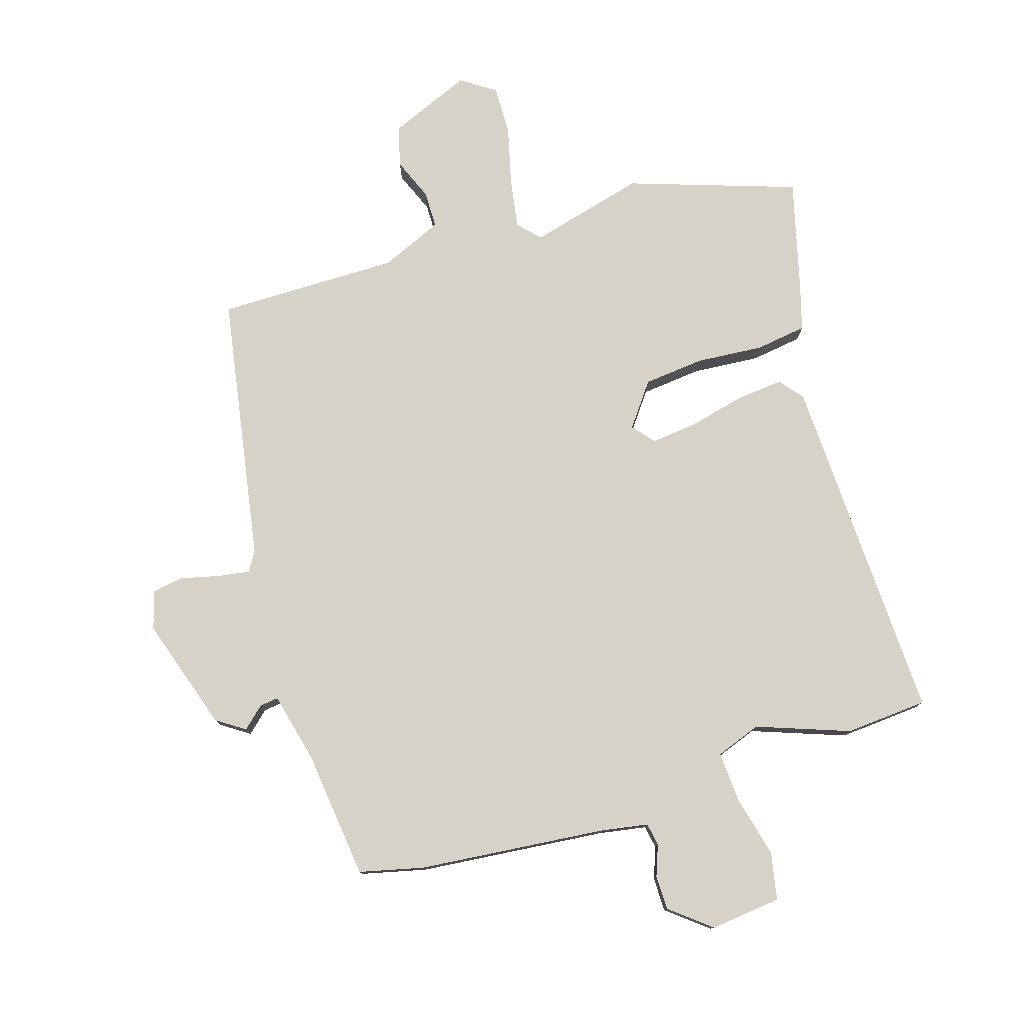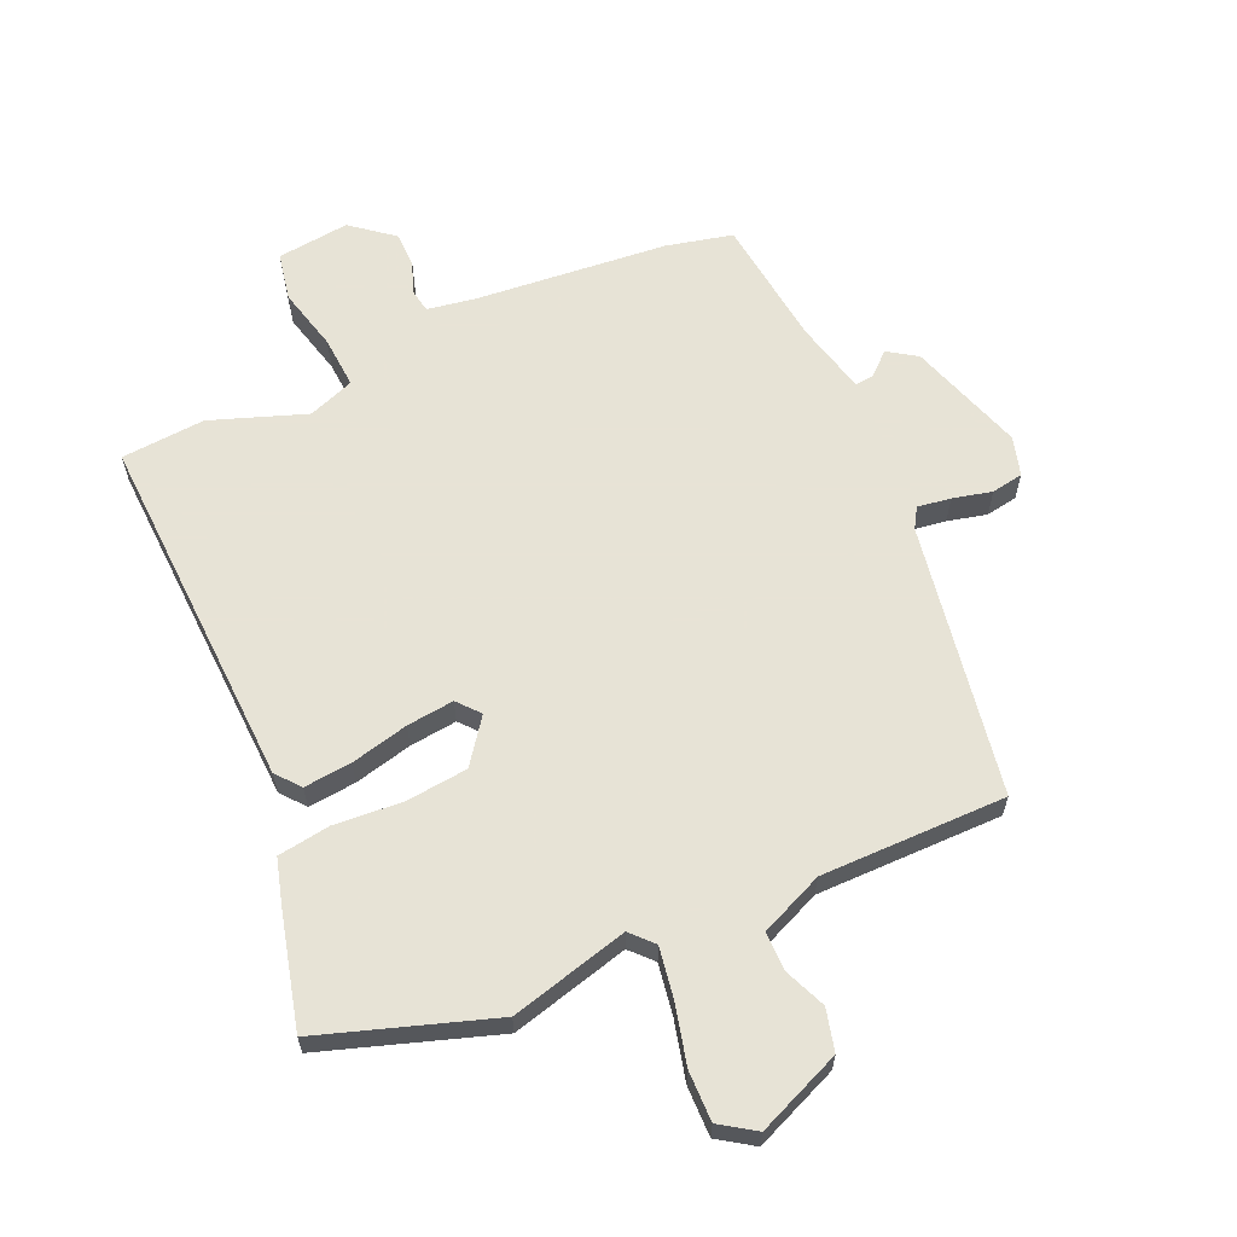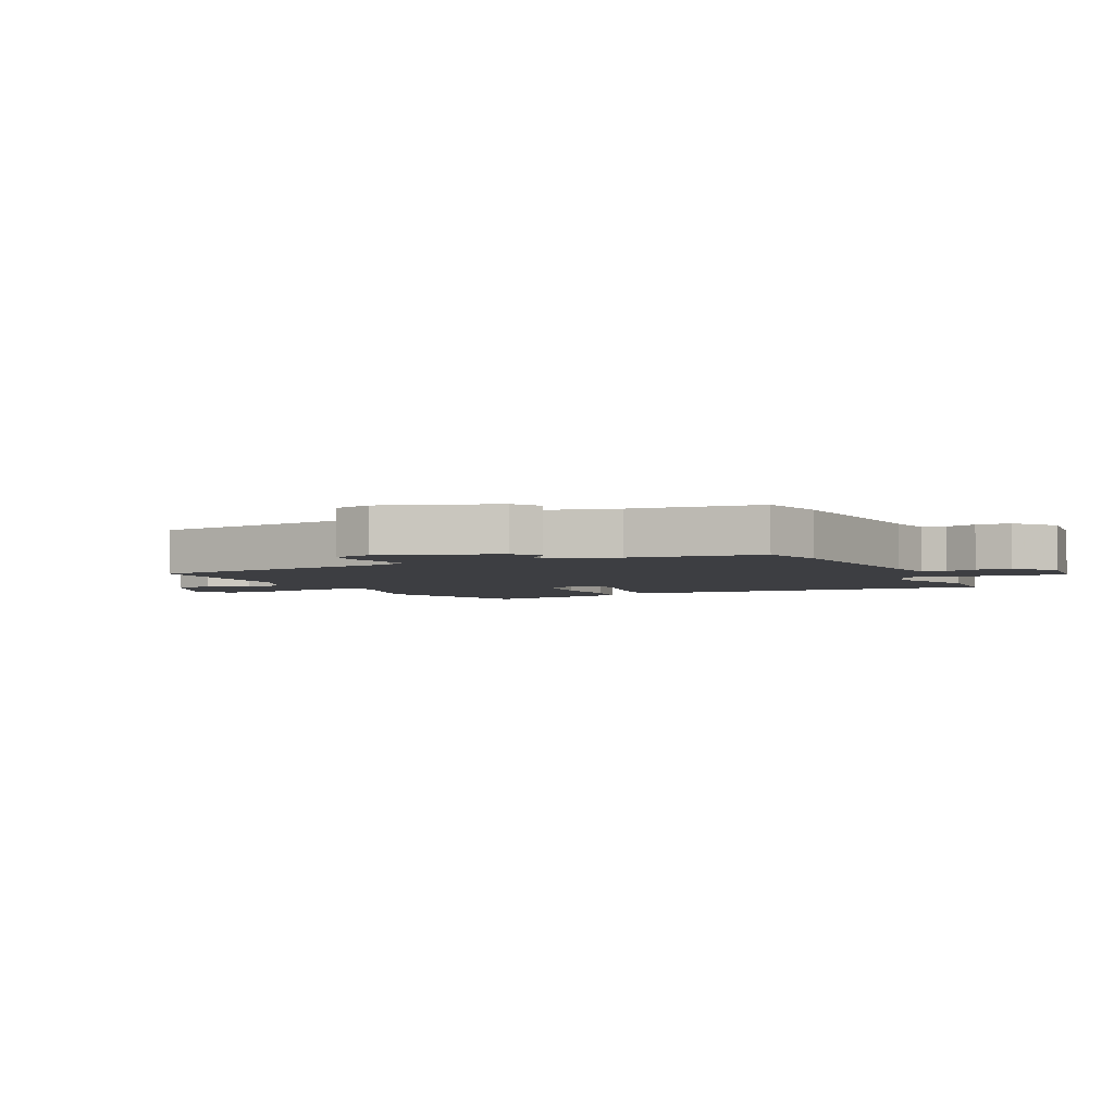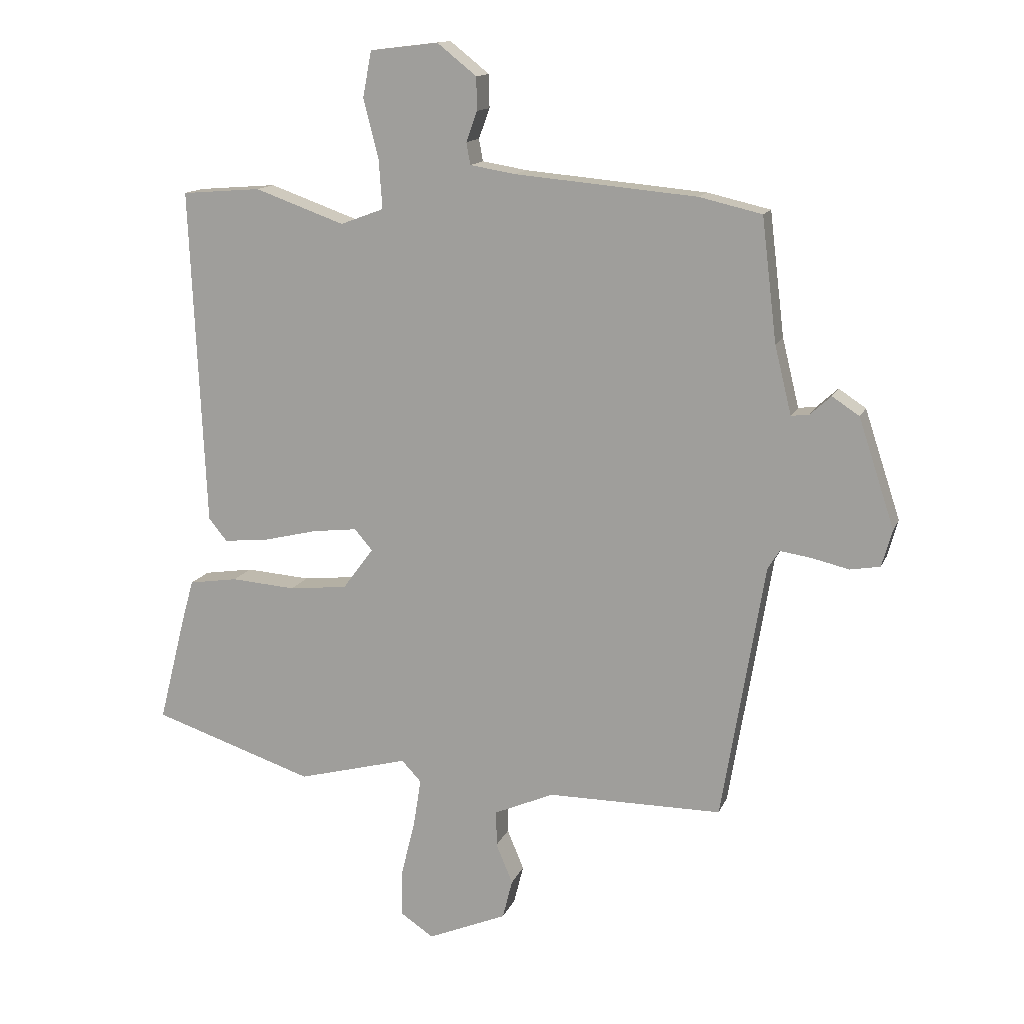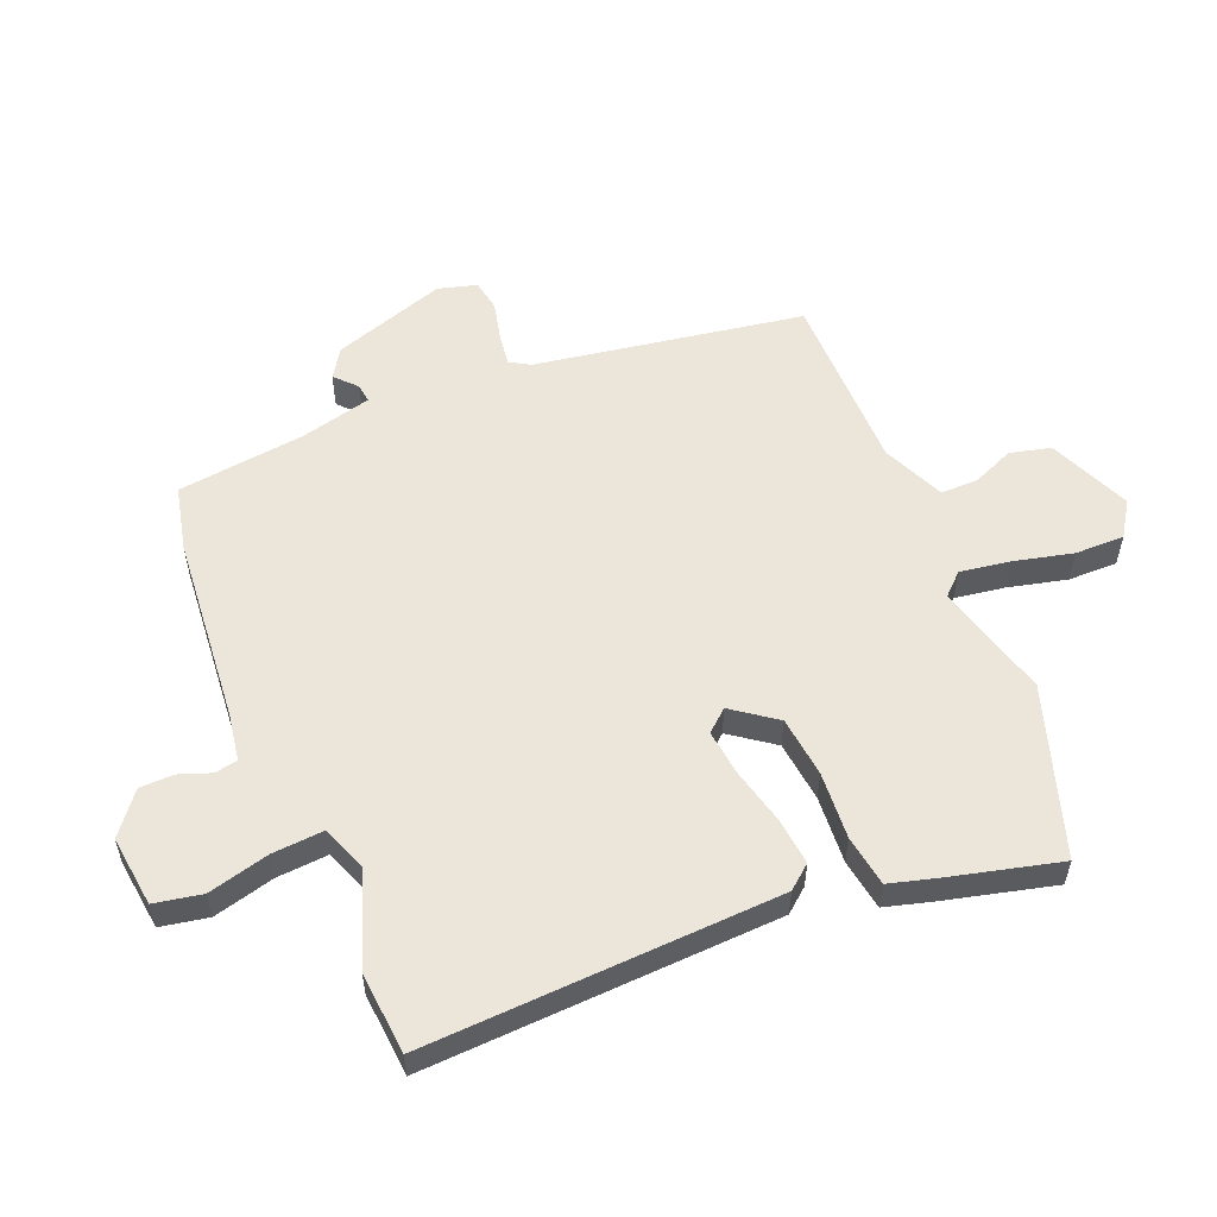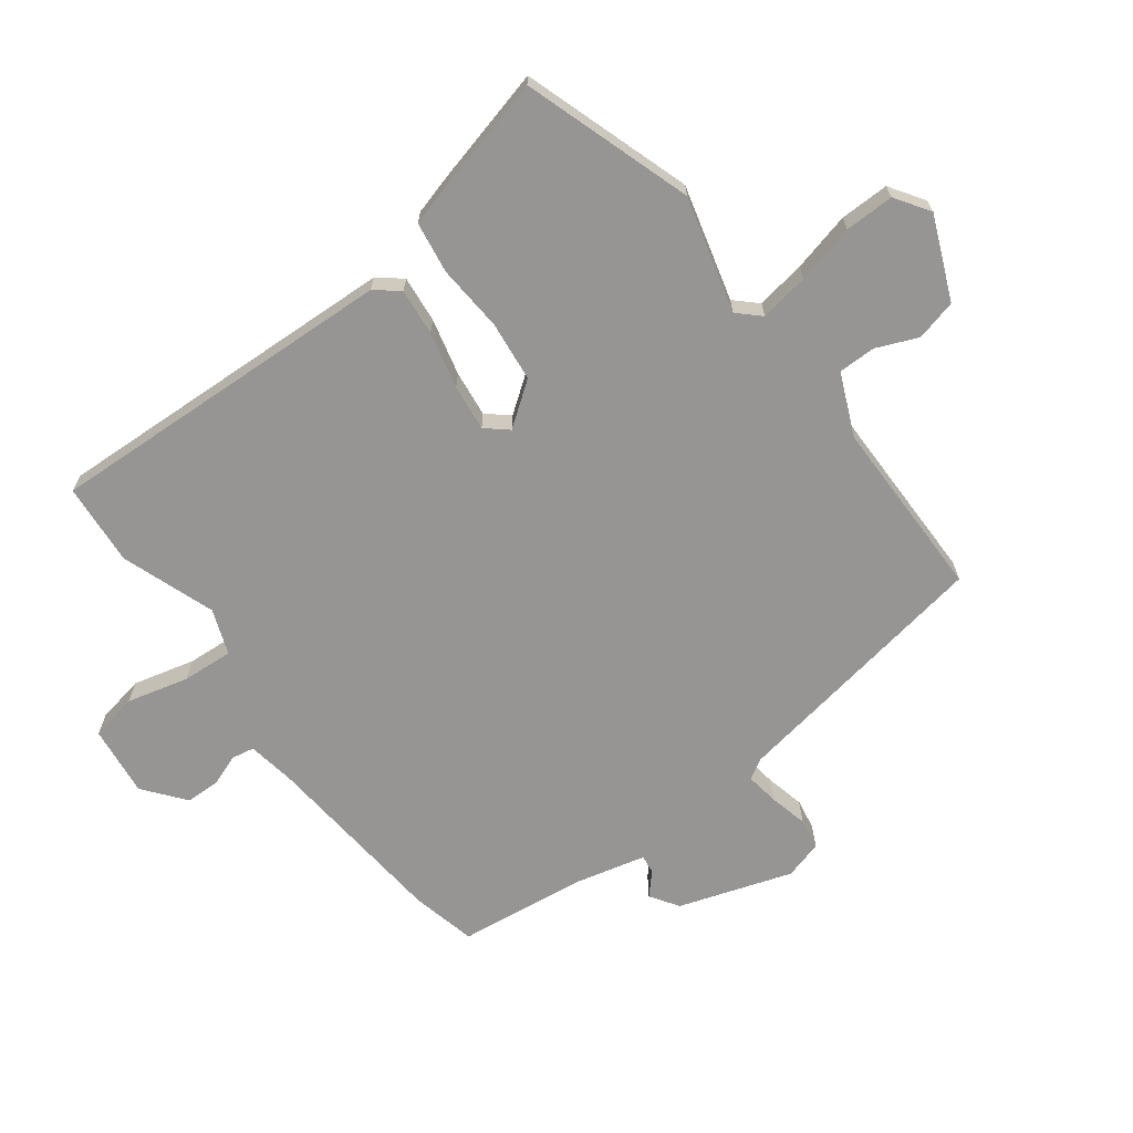
<metadata>
{"format":"obj","ext":"obj","renderer":"f3d","projection":"perspective","resolution":1024,"background":"white","views":[{"elev":78.1,"azim":-16.8,"up":"+Y"},{"elev":62.6,"azim":156.2,"up":"+Y"},{"elev":-3.5,"azim":-64.6,"up":"+Y"},{"elev":13.9,"azim":-163.1,"up":"+Z"},{"elev":55.7,"azim":67.5,"up":"+Y"},{"elev":-67.5,"azim":126.9,"up":"+Y"}]}
</metadata>
<code>
v 0.371 0.07 0.51
v 0.508 0.07 0.499
v 0.482 0.07 -0.087
v 0.45 0.07 -0.126
v 0.372 0.07 -0.118
v 0.278 0.07 -0.095
v 0.201 0.07 -0.086
v 0.17 0.07 -0.122
v 0.223 0.07 -0.194
v 0.324 0.07 -0.205
v 0.436 0.07 -0.197
v 0.521 0.07 -0.21
v 0.542 0.07 -0.285
v 0.589 0.07 -0.471
v 0.309 0.07 -0.563
v 0.117 0.07 -0.512
v 0.083 0.07 -0.548
v 0.096 0.07 -0.63
v 0.12 0.07 -0.728
v 0.121 0.07 -0.81
v 0.064 0.07 -0.848
v -0.073 0.07 -0.79
v -0.09 0.07 -0.722
v -0.061 0.07 -0.653
v -0.061 0.07 -0.591
v -0.164 0.07 -0.546
v -0.466 0.07 -0.545
v -0.54 0.07 -0.1
v -0.56 0.07 -0.067
v -0.614 0.07 -0.075
v -0.678 0.07 -0.09
v -0.73 0.07 -0.081
v -0.748 0.07 -0.017
v -0.686 0.07 0.171
v -0.639 0.07 0.202
v -0.603 0.07 0.169
v -0.572 0.07 0.165
v -0.543 0.07 0.283
v -0.517 0.07 0.496
v -0.409 0.07 0.521
v -0.096 0.07 0.549
v -0.017 0.07 0.562
v -0.01 0.07 0.6
v -0.029 0.07 0.652
v -0.028 0.07 0.709
v 0.04 0.07 0.763
v 0.158 0.07 0.749
v 0.173 0.07 0.67
v 0.147 0.07 0.568
v 0.141 0.07 0.483
v 0.216 0.07 0.455
v 0.371 0 0.51
v 0.508 0 0.499
v 0.482 0 -0.087
v 0.45 0 -0.126
v 0.372 0 -0.118
v 0.278 0 -0.095
v 0.201 0 -0.086
v 0.17 0 -0.122
v 0.223 0 -0.194
v 0.324 0 -0.205
v 0.436 0 -0.197
v 0.521 0 -0.21
v 0.542 0 -0.285
v 0.589 0 -0.471
v 0.309 0 -0.563
v 0.117 0 -0.512
v 0.083 0 -0.548
v 0.096 0 -0.63
v 0.12 0 -0.728
v 0.121 0 -0.81
v 0.064 0 -0.848
v -0.073 0 -0.79
v -0.09 0 -0.722
v -0.061 0 -0.653
v -0.061 0 -0.591
v -0.164 0 -0.546
v -0.466 0 -0.545
v -0.54 0 -0.1
v -0.56 0 -0.067
v -0.614 0 -0.075
v -0.678 0 -0.09
v -0.73 0 -0.081
v -0.748 0 -0.017
v -0.686 0 0.171
v -0.639 0 0.202
v -0.603 0 0.169
v -0.572 0 0.165
v -0.543 0 0.283
v -0.517 0 0.496
v -0.409 0 0.521
v -0.096 0 0.549
v -0.017 0 0.562
v -0.01 0 0.6
v -0.029 0 0.652
v -0.028 0 0.709
v 0.04 0 0.763
v 0.158 0 0.749
v 0.173 0 0.67
v 0.147 0 0.568
v 0.141 0 0.483
v 0.216 0 0.455
f 47 48 49
f 46 47 49
f 45 46 49
f 44 45 49
f 43 44 49
f 42 43 49 50
f 41 42 50
f 41 50 51
f 40 41 51
f 39 40 51
f 38 39 51
f 34 35 36
f 33 34 36
f 32 33 36
f 31 32 36
f 30 31 36
f 29 30 36 37
f 37 38 51
f 29 37 51
f 28 29 51
f 22 23 24
f 21 22 24
f 20 21 24
f 19 20 24
f 18 19 24
f 17 18 24 25
f 16 17 25 26
f 14 15 16
f 13 14 16
f 12 13 16
f 11 12 16
f 10 11 16
f 16 26 27
f 10 16 27
f 9 10 27
f 4 5 6
f 3 4 6
f 2 3 6
f 1 2 6
f 51 1 6
f 51 6 7
f 28 51 7 8
f 8 9 27 28
f 100 99 98
f 100 98 97
f 100 97 96
f 100 96 95
f 100 95 94
f 101 100 94 93
f 101 93 92
f 102 101 92
f 102 92 91
f 102 91 90
f 102 90 89
f 87 86 85
f 87 85 84
f 87 84 83
f 87 83 82
f 87 82 81
f 88 87 81 80
f 102 89 88
f 102 88 80
f 102 80 79
f 75 74 73
f 75 73 72
f 75 72 71
f 75 71 70
f 75 70 69
f 76 75 69 68
f 77 76 68 67
f 67 66 65
f 67 65 64
f 67 64 63
f 67 63 62
f 67 62 61
f 78 77 67
f 78 67 61
f 78 61 60
f 57 56 55
f 57 55 54
f 57 54 53
f 57 53 52
f 57 52 102
f 58 57 102
f 59 58 102 79
f 79 78 60 59
f 1 52 53 2
f 2 53 54 3
f 3 54 55 4
f 4 55 56 5
f 5 56 57 6
f 6 57 58 7
f 7 58 59 8
f 8 59 60 9
f 9 60 61 10
f 10 61 62 11
f 11 62 63 12
f 12 63 64 13
f 13 64 65 14
f 14 65 66 15
f 15 66 67 16
f 16 67 68 17
f 17 68 69 18
f 18 69 70 19
f 19 70 71 20
f 20 71 72 21
f 21 72 73 22
f 22 73 74 23
f 23 74 75 24
f 24 75 76 25
f 25 76 77 26
f 26 77 78 27
f 27 78 79 28
f 28 79 80 29
f 29 80 81 30
f 30 81 82 31
f 31 82 83 32
f 32 83 84 33
f 33 84 85 34
f 34 85 86 35
f 35 86 87 36
f 36 87 88 37
f 37 88 89 38
f 38 89 90 39
f 39 90 91 40
f 40 91 92 41
f 41 92 93 42
f 42 93 94 43
f 43 94 95 44
f 44 95 96 45
f 45 96 97 46
f 46 97 98 47
f 47 98 99 48
f 48 99 100 49
f 49 100 101 50
f 50 101 102 51
f 51 102 52 1

</code>
